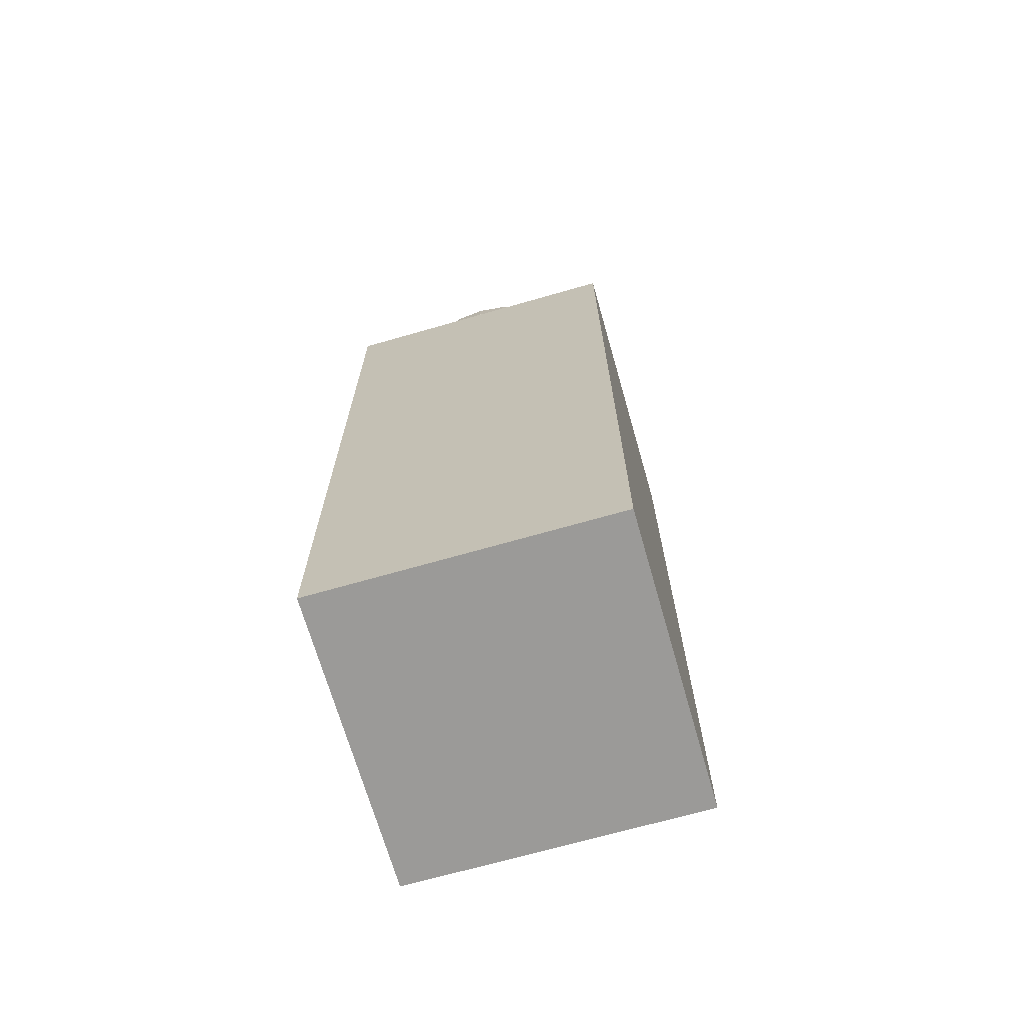
<metadata>
{"format":"obj","ext":"obj","renderer":"f3d","projection":"perspective","resolution":1024,"background":"white","views":[{"elev":-69.3,"azim":16.0,"up":"+Y"}]}
</metadata>
<code>
o 立方體.014
v 0.2902 -0.003171 -0.2902
v 0.2902 -0.003171 0.2902
v 0.2902 -1.58 0.2902
v 0.2902 -1.58 -0.2902
v -0.2902 -0.003171 0.2902
v -0.2902 -1.58 0.2902
v -0.2902 -0.003171 -0.2902
v -0.2902 -1.58 -0.2902
f 1 2 3 4
f 2 5 6 3
f 5 7 8 6
f 7 1 4 8
f 2 1 7 5
f 6 8 4 3
o 球體.006
v 0 0.1612 -0.2413
v 0 0.2052 -0.2052
v 0.04004 0.2052 -0.2013
v 0.04708 0.1612 -0.2367
v 0 -0.2413 -0.1612
v 0 -0.2052 -0.2052
v 0.04004 -0.2052 -0.2013
v 0.03146 -0.2413 -0.1581
v 0 0.1111 -0.2681
v 0.05231 0.1111 -0.263
v 0 -0.2681 -0.1111
v 0.02167 -0.2681 -0.1089
v 0 0.05662 -0.2846
v 0.05553 0.05662 -0.2792
v 0 -0.2846 -0.05662
v 0.01105 -0.2846 -0.05553
v 0 0 -0.2902
v 0.05662 0 -0.2846
v 0 0.2846 -0.05662
v 0 0.2902 0
v 0.01105 0.2846 -0.05553
v 0 -0.2902 -0
v 0 -0.05662 -0.2846
v 0.05553 -0.05662 -0.2792
v 0 0.2681 -0.1111
v 0.02167 0.2681 -0.1089
v 0 -0.1111 -0.2681
v 0.05231 -0.1111 -0.263
v 0 0.2413 -0.1612
v 0.03146 0.2413 -0.1581
v 0 -0.1612 -0.2413
v 0.04708 -0.1612 -0.2367
v 0.0617 0.2413 -0.149
v 0.07853 0.2052 -0.1896
v 0.09234 -0.1612 -0.2229
v 0.07853 -0.2052 -0.1896
v 0.09234 0.1612 -0.2229
v 0.0617 -0.2413 -0.149
v 0.1026 0.1111 -0.2477
v 0.0425 -0.2681 -0.1026
v 0.1089 0.05662 -0.263
v 0.02167 -0.2846 -0.05231
v 0.1111 0 -0.2681
v 0.02167 0.2846 -0.05231
v 0.1089 -0.05662 -0.263
v 0.0425 0.2681 -0.1026
v 0.1026 -0.1111 -0.2477
v 0.1581 0.05662 -0.2367
v 0.1612 0 -0.2413
v 0.03146 0.2846 -0.04708
v 0.03146 -0.2846 -0.04708
v 0.1581 -0.05662 -0.2367
v 0.0617 0.2681 -0.09234
v 0.149 -0.1111 -0.2229
v 0.08958 0.2413 -0.1341
v 0.1341 -0.1612 -0.2006
v 0.114 0.2052 -0.1706
v 0.114 -0.2052 -0.1706
v 0.1341 0.1612 -0.2006
v 0.08958 -0.2413 -0.1341
v 0.149 0.1111 -0.2229
v 0.0617 -0.2681 -0.09234
v 0.1706 -0.1612 -0.1706
v 0.1451 -0.2052 -0.1451
v 0.1451 0.2052 -0.1451
v 0.1706 0.1612 -0.1706
v 0.114 -0.2413 -0.114
v 0.1896 0.1111 -0.1896
v 0.07853 -0.2681 -0.07853
v 0.2013 0.05662 -0.2013
v 0.04004 -0.2846 -0.04004
v 0.2052 0 -0.2052
v 0.04004 0.2846 -0.04004
v 0.2013 -0.05662 -0.2013
v 0.07853 0.2681 -0.07853
v 0.1896 -0.1111 -0.1896
v 0.114 0.2413 -0.114
v 0.04708 0.2846 -0.03146
v 0.04708 -0.2846 -0.03146
v 0.2413 0 -0.1612
v 0.2367 -0.05662 -0.1581
v 0.09234 0.2681 -0.0617
v 0.2229 -0.1111 -0.149
v 0.1341 0.2413 -0.08958
v 0.2006 -0.1612 -0.1341
v 0.1706 0.2052 -0.114
v 0.1706 -0.2052 -0.114
v 0.2006 0.1612 -0.1341
v 0.1341 -0.2413 -0.08958
v 0.2229 0.1111 -0.149
v 0.09234 -0.2681 -0.0617
v 0.2367 0.05662 -0.1581
v 0.1896 0.2052 -0.07853
v 0.2229 0.1612 -0.09234
v 0.1896 -0.2052 -0.07853
v 0.149 -0.2413 -0.0617
v 0.2477 0.1111 -0.1026
v 0.1026 -0.2681 -0.0425
v 0.263 0.05662 -0.1089
v 0.05231 -0.2846 -0.02167
v 0.2681 0 -0.1111
v 0.05231 0.2846 -0.02167
v 0.263 -0.05662 -0.1089
v 0.1026 0.2681 -0.0425
v 0.2477 -0.1111 -0.1026
v 0.149 0.2413 -0.0617
v 0.2229 -0.1612 -0.09234
v 0.2846 0 -0.05662
v 0.2792 -0.05662 -0.05553
v 0.05553 0.2846 -0.01105
v 0.1089 0.2681 -0.02167
v 0.263 -0.1111 -0.05231
v 0.1581 0.2413 -0.03146
v 0.2367 -0.1612 -0.04708
v 0.2013 0.2052 -0.04004
v 0.2013 -0.2052 -0.04004
v 0.2367 0.1612 -0.04708
v 0.1581 -0.2413 -0.03146
v 0.263 0.1111 -0.05231
v 0.1089 -0.2681 -0.02167
v 0.2792 0.05662 -0.05553
v 0.05553 -0.2846 -0.01105
v 0.2052 -0.2052 -0
v 0.1612 -0.2413 -0
v 0.2413 0.1612 0
v 0.2681 0.1111 0
v 0.1111 -0.2681 -0
v 0.2846 0.05662 0
v 0.05662 -0.2846 -0
v 0.2902 0 0
v 0.05662 0.2846 0
v 0.2846 -0.05662 -0
v 0.1111 0.2681 0
v 0.2681 -0.1111 -0
v 0.1612 0.2413 0
v 0.2413 -0.1612 -0
v 0.2052 0.2052 0
v 0.2792 -0.05662 0.05553
v 0.263 -0.1111 0.05231
v 0.1089 0.2681 0.02167
v 0.1581 0.2413 0.03146
v 0.2367 -0.1612 0.04708
v 0.2013 0.2052 0.04004
v 0.2013 -0.2052 0.04004
v 0.2367 0.1612 0.04708
v 0.1581 -0.2413 0.03146
v 0.263 0.1111 0.05231
v 0.1089 -0.2681 0.02167
v 0.2792 0.05662 0.05553
v 0.05553 -0.2846 0.01105
v 0.2846 -0 0.05662
v 0.05553 0.2846 0.01105
v 0.149 -0.2413 0.0617
v 0.1026 -0.2681 0.0425
v 0.2477 0.1111 0.1026
v 0.263 0.05662 0.1089
v 0.05231 -0.2846 0.02167
v 0.2681 -0 0.1111
v 0.05231 0.2846 0.02167
v 0.263 -0.05662 0.1089
v 0.1026 0.2681 0.0425
v 0.2477 -0.1111 0.1026
v 0.149 0.2413 0.0617
v 0.2229 -0.1612 0.09234
v 0.1896 0.2052 0.07853
v 0.1896 -0.2052 0.07853
v 0.2229 0.1612 0.09234
v 0.09234 0.2681 0.0617
v 0.1341 0.2413 0.08958
v 0.2229 -0.1111 0.149
v 0.2006 -0.1612 0.1341
v 0.1706 0.2052 0.114
v 0.1706 -0.2052 0.114
v 0.2006 0.1612 0.1341
v 0.1341 -0.2413 0.08958
v 0.2229 0.1111 0.149
v 0.09234 -0.2681 0.0617
v 0.2367 0.05662 0.1581
v 0.04708 -0.2846 0.03146
v 0.2413 -0 0.1612
v 0.04708 0.2846 0.03146
v 0.2367 -0.05662 0.1581
v 0.1896 0.1111 0.1896
v 0.2013 0.05662 0.2013
v 0.07853 -0.2681 0.07853
v 0.04004 -0.2846 0.04004
v 0.2052 -0 0.2052
v 0.04004 0.2846 0.04004
v 0.2013 -0.05662 0.2013
v 0.07853 0.2681 0.07853
v 0.1896 -0.1111 0.1896
v 0.114 0.2413 0.114
v 0.1706 -0.1612 0.1706
v 0.1451 0.2052 0.1451
v 0.1451 -0.2052 0.1451
v 0.1706 0.1612 0.1706
v 0.114 -0.2413 0.114
v 0.149 -0.1111 0.2229
v 0.1341 -0.1612 0.2006
v 0.08958 0.2413 0.1341
v 0.114 0.2052 0.1706
v 0.114 -0.2052 0.1706
v 0.1341 0.1612 0.2006
v 0.08958 -0.2413 0.1341
v 0.149 0.1111 0.2229
v 0.0617 -0.2681 0.09234
v 0.1581 0.05662 0.2367
v 0.03146 -0.2846 0.04708
v 0.1612 -0 0.2413
v 0.03146 0.2846 0.04708
v 0.1581 -0.05662 0.2367
v 0.0617 0.2681 0.09234
v 0.0425 -0.2681 0.1026
v 0.02167 -0.2846 0.05231
v 0.1089 0.05662 0.263
v 0.1111 -0 0.2681
v 0.02167 0.2846 0.05231
v 0.1089 -0.05662 0.263
v 0.0425 0.2681 0.1026
v 0.1026 -0.1111 0.2477
v 0.0617 0.2413 0.149
v 0.09234 -0.1612 0.2229
v 0.07853 0.2052 0.1896
v 0.07853 -0.2052 0.1896
v 0.09234 0.1612 0.2229
v 0.0617 -0.2413 0.149
v 0.1026 0.1111 0.2477
v 0.03146 0.2413 0.1581
v 0.04004 0.2052 0.2013
v 0.04708 -0.1612 0.2367
v 0.04004 -0.2052 0.2013
v 0.04708 0.1612 0.2367
v 0.03146 -0.2413 0.1581
v 0.05231 0.1111 0.263
v 0.02167 -0.2681 0.1089
v 0.05553 0.05662 0.2792
v 0.01105 -0.2846 0.05553
v 0.05662 -0 0.2846
v 0.01105 0.2846 0.05553
v 0.05553 -0.05662 0.2792
v 0.02167 0.2681 0.1089
v 0.05231 -0.1111 0.263
v 0 0.05662 0.2846
v 0 -0 0.2902
v 0 0.2846 0.05662
v 0 -0.2846 0.05662
v 0 -0.05662 0.2846
v 0 0.2681 0.1111
v 0 -0.1111 0.2681
v 0 0.2413 0.1612
v 0 -0.1612 0.2413
v 0 0.2052 0.2052
v 0 -0.2052 0.2052
v 0 0.1612 0.2413
v 0 -0.2413 0.1612
v 0 0.1111 0.2681
v 0 -0.2681 0.1111
v -0.04708 -0.1612 0.2367
v -0.04004 -0.2052 0.2013
v -0.04004 0.2052 0.2013
v -0.04708 0.1612 0.2367
v -0.03146 -0.2413 0.1581
v -0.05231 0.1111 0.263
v -0.02167 -0.2681 0.1089
v -0.05553 0.05662 0.2792
v -0.01105 -0.2846 0.05553
v -0.05662 -0 0.2846
v -0.01105 0.2846 0.05553
v -0.05553 -0.05662 0.2792
v -0.02167 0.2681 0.1089
v -0.05231 -0.1111 0.263
v -0.03146 0.2413 0.1581
v -0.02167 -0.2846 0.05231
v -0.1111 -0 0.2681
v -0.1089 -0.05662 0.263
v -0.02167 0.2846 0.05231
v -0.0425 0.2681 0.1026
v -0.1026 -0.1111 0.2477
v -0.0617 0.2413 0.149
v -0.09234 -0.1612 0.2229
v -0.07853 0.2052 0.1896
v -0.07853 -0.2052 0.1896
v -0.09234 0.1612 0.2229
v -0.0617 -0.2413 0.149
v -0.1026 0.1111 0.2477
v -0.0425 -0.2681 0.1026
v -0.1089 0.05662 0.263
v -0.114 -0.2052 0.1706
v -0.08958 -0.2413 0.1341
v -0.1341 0.1612 0.2006
v -0.149 0.1111 0.2229
v -0.0617 -0.2681 0.09234
v -0.1581 0.05662 0.2367
v -0.03146 -0.2846 0.04708
v -0.1612 -0 0.2413
v -0.03146 0.2846 0.04708
v -0.1581 -0.05662 0.2367
v -0.0617 0.2681 0.09234
v -0.149 -0.1111 0.2229
v -0.08958 0.2413 0.1341
v -0.1341 -0.1612 0.2006
v -0.114 0.2052 0.1706
v -0.04004 0.2846 0.04004
v -0.07853 0.2681 0.07853
v -0.2013 -0.05662 0.2013
v -0.1896 -0.1111 0.1896
v -0.114 0.2413 0.114
v -0.1706 -0.1612 0.1706
v -0.1451 0.2052 0.1451
v -0.1451 -0.2052 0.1451
v -0.1706 0.1612 0.1706
v -0.114 -0.2413 0.114
v -0.1896 0.1111 0.1896
v -0.07853 -0.2681 0.07853
v -0.2013 0.05662 0.2013
v -0.04004 -0.2846 0.04004
v -0.2052 -0 0.2052
v -0.2006 0.1612 0.1341
v -0.2229 0.1111 0.149
v -0.1341 -0.2413 0.08958
v -0.09234 -0.2681 0.0617
v -0.2367 0.05662 0.1581
v -0.04708 -0.2846 0.03146
v -0.2413 -0 0.1612
v -0.04708 0.2846 0.03146
v -0.2367 -0.05662 0.1581
v -0.09234 0.2681 0.0617
v -0.2229 -0.1111 0.149
v -0.1341 0.2413 0.08958
v -0.2006 -0.1612 0.1341
v -0.1706 0.2052 0.114
v -0.1706 -0.2052 0.114
v -0.263 -0.05662 0.1089
v -0.2477 -0.1111 0.1026
v -0.1026 0.2681 0.0425
v -0.149 0.2413 0.0617
v -0.2229 -0.1612 0.09234
v -0.1896 0.2052 0.07853
v -0.1896 -0.2052 0.07853
v -0.2229 0.1612 0.09234
v -0.149 -0.2413 0.0617
v -0.2477 0.1111 0.1026
v -0.1026 -0.2681 0.0425
v -0.263 0.05662 0.1089
v -0.05231 -0.2846 0.02167
v -0.2681 -0 0.1111
v -0.05231 0.2846 0.02167
v -0.1581 -0.2413 0.03146
v -0.1089 -0.2681 0.02167
v -0.263 0.1111 0.05231
v -0.2792 0.05662 0.05553
v -0.05553 -0.2846 0.01105
v -0.2846 -0 0.05662
v -0.05553 0.2846 0.01105
v -0.2792 -0.05662 0.05553
v -0.1089 0.2681 0.02167
v -0.263 -0.1111 0.05231
v -0.1581 0.2413 0.03146
v -0.2367 -0.1612 0.04708
v -0.2013 0.2052 0.04004
v -0.2013 -0.2052 0.04004
v -0.2367 0.1612 0.04708
v -0.1111 0.2681 0
v -0.1612 0.2413 0
v -0.2681 -0.1111 -0
v -0.2413 -0.1612 -0
v -0.2052 0.2052 0
v -0.2052 -0.2052 -0
v -0.2413 0.1612 0
v -0.1612 -0.2413 -0
v -0.2681 0.1111 0
v -0.1111 -0.2681 -0
v -0.2846 0.05662 0
v -0.05662 -0.2846 -0
v -0.2902 0 0
v -0.05662 0.2846 0
v -0.2846 -0.05662 -0
v -0.263 0.1111 -0.05231
v -0.2792 0.05662 -0.05553
v -0.1089 -0.2681 -0.02167
v -0.05553 -0.2846 -0.01105
v -0.2846 0 -0.05662
v -0.05553 0.2846 -0.01105
v -0.2792 -0.05662 -0.05553
v -0.1089 0.2681 -0.02167
v -0.263 -0.1111 -0.05231
v -0.1581 0.2413 -0.03146
v -0.2367 -0.1612 -0.04708
v -0.2013 0.2052 -0.04004
v -0.2013 -0.2052 -0.04004
v -0.2367 0.1612 -0.04708
v -0.1581 -0.2413 -0.03146
v -0.2477 -0.1111 -0.1026
v -0.2229 -0.1612 -0.09234
v -0.149 0.2413 -0.0617
v -0.1896 0.2052 -0.07853
v -0.1896 -0.2052 -0.07853
v -0.2229 0.1612 -0.09234
v -0.149 -0.2413 -0.0617
v -0.2477 0.1111 -0.1026
v -0.1026 -0.2681 -0.0425
v -0.263 0.05662 -0.1089
v -0.05231 -0.2846 -0.02167
v -0.2681 0 -0.1111
v -0.05231 0.2846 -0.02167
v -0.263 -0.05662 -0.1089
v -0.1026 0.2681 -0.0425
v -0.09234 -0.2681 -0.0617
v -0.04708 -0.2846 -0.03146
v -0.2367 0.05662 -0.1581
v -0.2413 0 -0.1612
v -0.04708 0.2846 -0.03146
v -0.2367 -0.05662 -0.1581
v -0.09234 0.2681 -0.0617
v -0.2229 -0.1111 -0.149
v -0.1341 0.2413 -0.08958
v -0.2006 -0.1612 -0.1341
v -0.1706 0.2052 -0.114
v -0.1706 -0.2052 -0.114
v -0.2006 0.1612 -0.1341
v -0.1341 -0.2413 -0.08958
v -0.2229 0.1111 -0.149
v -0.1706 -0.1612 -0.1706
v -0.1451 -0.2052 -0.1451
v -0.1451 0.2052 -0.1451
v -0.1706 0.1612 -0.1706
v -0.114 -0.2413 -0.114
v -0.1896 0.1111 -0.1896
v -0.07853 -0.2681 -0.07853
v -0.2013 0.05662 -0.2013
v -0.04004 -0.2846 -0.04004
v -0.2052 0 -0.2052
v -0.04004 0.2846 -0.04004
v -0.2013 -0.05662 -0.2013
v -0.07853 0.2681 -0.07853
v -0.1896 -0.1111 -0.1896
v -0.114 0.2413 -0.114
v -0.03146 0.2846 -0.04708
v -0.03146 -0.2846 -0.04708
v -0.1612 0 -0.2413
v -0.1581 -0.05662 -0.2367
v -0.0617 0.2681 -0.09234
v -0.149 -0.1111 -0.2229
v -0.08958 0.2413 -0.1341
v -0.1341 -0.1612 -0.2006
v -0.114 0.2052 -0.1706
v -0.114 -0.2052 -0.1706
v -0.1341 0.1612 -0.2006
v -0.08958 -0.2413 -0.1341
v -0.149 0.1111 -0.2229
v -0.0617 -0.2681 -0.09234
v -0.1581 0.05662 -0.2367
v -0.07853 0.2052 -0.1896
v -0.09234 0.1612 -0.2229
v -0.07853 -0.2052 -0.1896
v -0.0617 -0.2413 -0.149
v -0.1026 0.1111 -0.2477
v -0.0425 -0.2681 -0.1026
v -0.1089 0.05662 -0.263
v -0.02167 -0.2846 -0.05231
v -0.1111 0 -0.2681
v -0.02167 0.2846 -0.05231
v -0.1089 -0.05662 -0.263
v -0.0425 0.2681 -0.1026
v -0.1026 -0.1111 -0.2477
v -0.0617 0.2413 -0.149
v -0.09234 -0.1612 -0.2229
v -0.05662 0 -0.2846
v -0.05553 -0.05662 -0.2792
v -0.01105 0.2846 -0.05553
v -0.02167 0.2681 -0.1089
v -0.05231 -0.1111 -0.263
v -0.03146 0.2413 -0.1581
v -0.04708 -0.1612 -0.2367
v -0.04004 0.2052 -0.2013
v -0.04004 -0.2052 -0.2013
v -0.04708 0.1612 -0.2367
v -0.03146 -0.2413 -0.1581
v -0.05231 0.1111 -0.263
v -0.02167 -0.2681 -0.1089
v -0.05553 0.05662 -0.2792
v -0.01105 -0.2846 -0.05553
f 9 10 11 12
f 13 14 15 16
f 17 9 12 18
f 19 13 16 20
f 21 17 18 22
f 23 19 20 24
f 25 21 22 26
f 27 28 29
f 30 23 24
f 31 25 26 32
f 33 27 29 34
f 35 31 32 36
f 37 33 34 38
f 39 35 36 40
f 10 37 38 11
f 14 39 40 15
f 11 38 41 42
f 15 40 43 44
f 12 11 42 45
f 16 15 44 46
f 18 12 45 47
f 20 16 46 48
f 22 18 47 49
f 24 20 48 50
f 26 22 49 51
f 29 28 52
f 30 24 50
f 32 26 51 53
f 34 29 52 54
f 36 32 53 55
f 38 34 54 41
f 40 36 55 43
f 51 49 56 57
f 52 28 58
f 30 50 59
f 53 51 57 60
f 54 52 58 61
f 55 53 60 62
f 41 54 61 63
f 43 55 62 64
f 42 41 63 65
f 44 43 64 66
f 45 42 65 67
f 46 44 66 68
f 47 45 67 69
f 48 46 68 70
f 49 47 69 56
f 50 48 70 59
f 66 64 71 72
f 67 65 73 74
f 68 66 72 75
f 69 67 74 76
f 70 68 75 77
f 56 69 76 78
f 59 70 77 79
f 57 56 78 80
f 58 28 81
f 30 59 79
f 60 57 80 82
f 61 58 81 83
f 62 60 82 84
f 63 61 83 85
f 64 62 84 71
f 65 63 85 73
f 81 28 86
f 30 79 87
f 82 80 88 89
f 83 81 86 90
f 84 82 89 91
f 85 83 90 92
f 71 84 91 93
f 73 85 92 94
f 72 71 93 95
f 74 73 94 96
f 75 72 95 97
f 76 74 96 98
f 77 75 97 99
f 78 76 98 100
f 79 77 99 87
f 80 78 100 88
f 96 94 101 102
f 97 95 103 104
f 98 96 102 105
f 99 97 104 106
f 100 98 105 107
f 87 99 106 108
f 88 100 107 109
f 86 28 110
f 30 87 108
f 89 88 109 111
f 90 86 110 112
f 91 89 111 113
f 92 90 112 114
f 93 91 113 115
f 94 92 114 101
f 95 93 115 103
f 111 109 116 117
f 112 110 118 119
f 113 111 117 120
f 114 112 119 121
f 115 113 120 122
f 101 114 121 123
f 103 115 122 124
f 102 101 123 125
f 104 103 124 126
f 105 102 125 127
f 106 104 126 128
f 107 105 127 129
f 108 106 128 130
f 109 107 129 116
f 110 28 118
f 30 108 130
f 126 124 131 132
f 127 125 133 134
f 128 126 132 135
f 129 127 134 136
f 130 128 135 137
f 116 129 136 138
f 118 28 139
f 30 130 137
f 117 116 138 140
f 119 118 139 141
f 120 117 140 142
f 121 119 141 143
f 122 120 142 144
f 123 121 143 145
f 124 122 144 131
f 125 123 145 133
f 142 140 146 147
f 143 141 148 149
f 144 142 147 150
f 145 143 149 151
f 131 144 150 152
f 133 145 151 153
f 132 131 152 154
f 134 133 153 155
f 135 132 154 156
f 136 134 155 157
f 137 135 156 158
f 138 136 157 159
f 139 28 160
f 30 137 158
f 140 138 159 146
f 141 139 160 148
f 156 154 161 162
f 157 155 163 164
f 158 156 162 165
f 159 157 164 166
f 160 28 167
f 30 158 165
f 146 159 166 168
f 148 160 167 169
f 147 146 168 170
f 149 148 169 171
f 150 147 170 172
f 151 149 171 173
f 152 150 172 174
f 153 151 173 175
f 154 152 174 161
f 155 153 175 163
f 171 169 176 177
f 172 170 178 179
f 173 171 177 180
f 174 172 179 181
f 175 173 180 182
f 161 174 181 183
f 163 175 182 184
f 162 161 183 185
f 164 163 184 186
f 165 162 185 187
f 166 164 186 188
f 167 28 189
f 30 165 187
f 168 166 188 190
f 169 167 189 176
f 170 168 190 178
f 186 184 191 192
f 187 185 193 194
f 188 186 192 195
f 189 28 196
f 30 187 194
f 190 188 195 197
f 176 189 196 198
f 178 190 197 199
f 177 176 198 200
f 179 178 199 201
f 180 177 200 202
f 181 179 201 203
f 182 180 202 204
f 183 181 203 205
f 184 182 204 191
f 185 183 205 193
f 201 199 206 207
f 202 200 208 209
f 203 201 207 210
f 204 202 209 211
f 205 203 210 212
f 191 204 211 213
f 193 205 212 214
f 192 191 213 215
f 194 193 214 216
f 195 192 215 217
f 196 28 218
f 30 194 216
f 197 195 217 219
f 198 196 218 220
f 199 197 219 206
f 200 198 220 208
f 216 214 221 222
f 217 215 223 224
f 218 28 225
f 30 216 222
f 219 217 224 226
f 220 218 225 227
f 206 219 226 228
f 208 220 227 229
f 207 206 228 230
f 209 208 229 231
f 210 207 230 232
f 211 209 231 233
f 212 210 232 234
f 213 211 233 235
f 214 212 234 221
f 215 213 235 223
f 231 229 236 237
f 232 230 238 239
f 233 231 237 240
f 234 232 239 241
f 235 233 240 242
f 221 234 241 243
f 223 235 242 244
f 222 221 243 245
f 224 223 244 246
f 225 28 247
f 30 222 245
f 226 224 246 248
f 227 225 247 249
f 228 226 248 250
f 229 227 249 236
f 230 228 250 238
f 246 244 251 252
f 247 28 253
f 30 245 254
f 248 246 252 255
f 249 247 253 256
f 250 248 255 257
f 236 249 256 258
f 238 250 257 259
f 237 236 258 260
f 239 238 259 261
f 240 237 260 262
f 241 239 261 263
f 242 240 262 264
f 243 241 263 265
f 244 242 264 251
f 245 243 265 254
f 261 259 266 267
f 262 260 268 269
f 263 261 267 270
f 264 262 269 271
f 265 263 270 272
f 251 264 271 273
f 254 265 272 274
f 252 251 273 275
f 253 28 276
f 30 254 274
f 255 252 275 277
f 256 253 276 278
f 257 255 277 279
f 258 256 278 280
f 259 257 279 266
f 260 258 280 268
f 30 274 281
f 277 275 282 283
f 278 276 284 285
f 279 277 283 286
f 280 278 285 287
f 266 279 286 288
f 268 280 287 289
f 267 266 288 290
f 269 268 289 291
f 270 267 290 292
f 271 269 291 293
f 272 270 292 294
f 273 271 293 295
f 274 272 294 281
f 275 273 295 282
f 276 28 284
f 292 290 296 297
f 293 291 298 299
f 294 292 297 300
f 295 293 299 301
f 281 294 300 302
f 282 295 301 303
f 284 28 304
f 30 281 302
f 283 282 303 305
f 285 284 304 306
f 286 283 305 307
f 287 285 306 308
f 288 286 307 309
f 289 287 308 310
f 290 288 309 296
f 291 289 310 298
f 306 304 311 312
f 307 305 313 314
f 308 306 312 315
f 309 307 314 316
f 310 308 315 317
f 296 309 316 318
f 298 310 317 319
f 297 296 318 320
f 299 298 319 321
f 300 297 320 322
f 301 299 321 323
f 302 300 322 324
f 303 301 323 325
f 304 28 311
f 30 302 324
f 305 303 325 313
f 321 319 326 327
f 322 320 328 329
f 323 321 327 330
f 324 322 329 331
f 325 323 330 332
f 311 28 333
f 30 324 331
f 313 325 332 334
f 312 311 333 335
f 314 313 334 336
f 315 312 335 337
f 316 314 336 338
f 317 315 337 339
f 318 316 338 340
f 319 317 339 326
f 320 318 340 328
f 336 334 341 342
f 337 335 343 344
f 338 336 342 345
f 339 337 344 346
f 340 338 345 347
f 326 339 346 348
f 328 340 347 349
f 327 326 348 350
f 329 328 349 351
f 330 327 350 352
f 331 329 351 353
f 332 330 352 354
f 333 28 355
f 30 331 353
f 334 332 354 341
f 335 333 355 343
f 351 349 356 357
f 352 350 358 359
f 353 351 357 360
f 354 352 359 361
f 355 28 362
f 30 353 360
f 341 354 361 363
f 343 355 362 364
f 342 341 363 365
f 344 343 364 366
f 345 342 365 367
f 346 344 366 368
f 347 345 367 369
f 348 346 368 370
f 349 347 369 356
f 350 348 370 358
f 366 364 371 372
f 367 365 373 374
f 368 366 372 375
f 369 367 374 376
f 370 368 375 377
f 356 369 376 378
f 358 370 377 379
f 357 356 378 380
f 359 358 379 381
f 360 357 380 382
f 361 359 381 383
f 362 28 384
f 30 360 382
f 363 361 383 385
f 364 362 384 371
f 365 363 385 373
f 381 379 386 387
f 382 380 388 389
f 383 381 387 390
f 384 28 391
f 30 382 389
f 385 383 390 392
f 371 384 391 393
f 373 385 392 394
f 372 371 393 395
f 374 373 394 396
f 375 372 395 397
f 376 374 396 398
f 377 375 397 399
f 378 376 398 400
f 379 377 399 386
f 380 378 400 388
f 396 394 401 402
f 397 395 403 404
f 398 396 402 405
f 399 397 404 406
f 400 398 405 407
f 386 399 406 408
f 388 400 407 409
f 387 386 408 410
f 389 388 409 411
f 390 387 410 412
f 391 28 413
f 30 389 411
f 392 390 412 414
f 393 391 413 415
f 394 392 414 401
f 395 393 415 403
f 411 409 416 417
f 412 410 418 419
f 413 28 420
f 30 411 417
f 414 412 419 421
f 415 413 420 422
f 401 414 421 423
f 403 415 422 424
f 402 401 423 425
f 404 403 424 426
f 405 402 425 427
f 406 404 426 428
f 407 405 427 429
f 408 406 428 430
f 409 407 429 416
f 410 408 430 418
f 427 425 431 432
f 428 426 433 434
f 429 427 432 435
f 430 428 434 436
f 416 429 435 437
f 418 430 436 438
f 417 416 437 439
f 419 418 438 440
f 420 28 441
f 30 417 439
f 421 419 440 442
f 422 420 441 443
f 423 421 442 444
f 424 422 443 445
f 425 423 444 431
f 426 424 445 433
f 441 28 446
f 30 439 447
f 442 440 448 449
f 443 441 446 450
f 444 442 449 451
f 445 443 450 452
f 431 444 451 453
f 433 445 452 454
f 432 431 453 455
f 434 433 454 456
f 435 432 455 457
f 436 434 456 458
f 437 435 457 459
f 438 436 458 460
f 439 437 459 447
f 440 438 460 448
f 456 454 461 462
f 457 455 463 464
f 458 456 462 465
f 459 457 464 466
f 460 458 465 467
f 447 459 466 468
f 448 460 467 469
f 446 28 470
f 30 447 468
f 449 448 469 471
f 450 446 470 472
f 451 449 471 473
f 452 450 472 474
f 453 451 473 475
f 454 452 474 461
f 455 453 475 463
f 471 469 476 477
f 472 470 478 479
f 473 471 477 480
f 474 472 479 481
f 475 473 480 482
f 461 474 481 483
f 463 475 482 484
f 462 461 483 485
f 464 463 484 486
f 465 462 485 487
f 466 464 486 488
f 467 465 487 489
f 468 466 488 490
f 469 467 489 476
f 470 28 478
f 30 468 490
f 486 484 14 13
f 487 485 9 17
f 488 486 13 19
f 489 487 17 21
f 490 488 19 23
f 476 489 21 25
f 478 28 27
f 30 490 23
f 477 476 25 31
f 479 478 27 33
f 480 477 31 35
f 481 479 33 37
f 482 480 35 39
f 483 481 37 10
f 484 482 39 14
f 485 483 10 9

</code>
